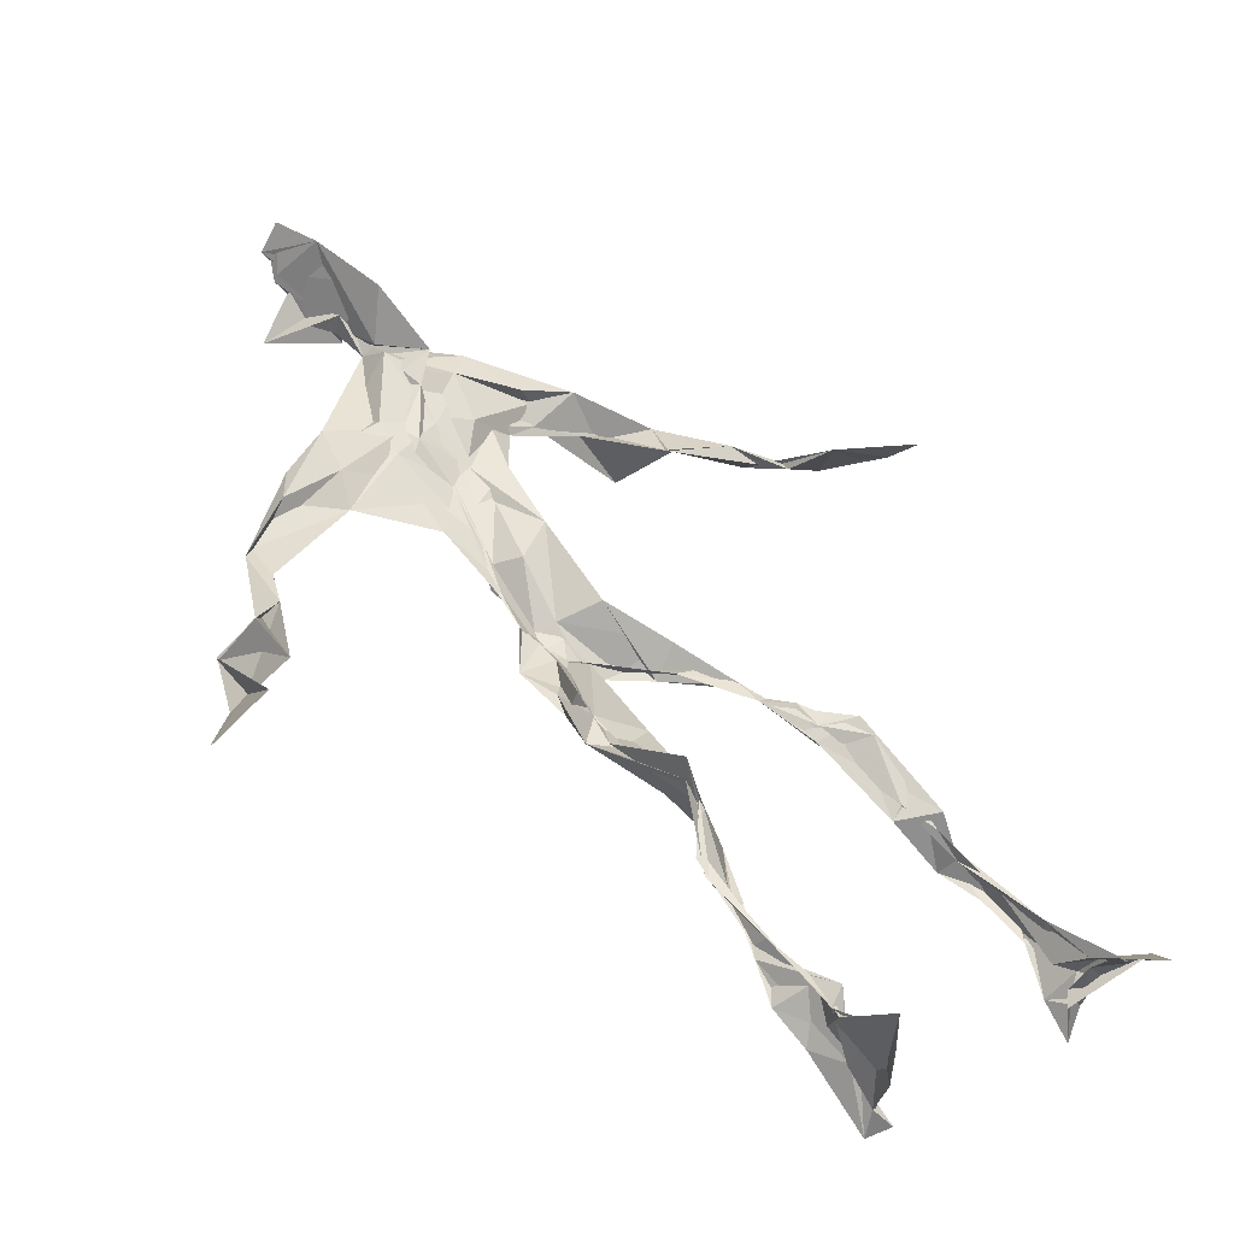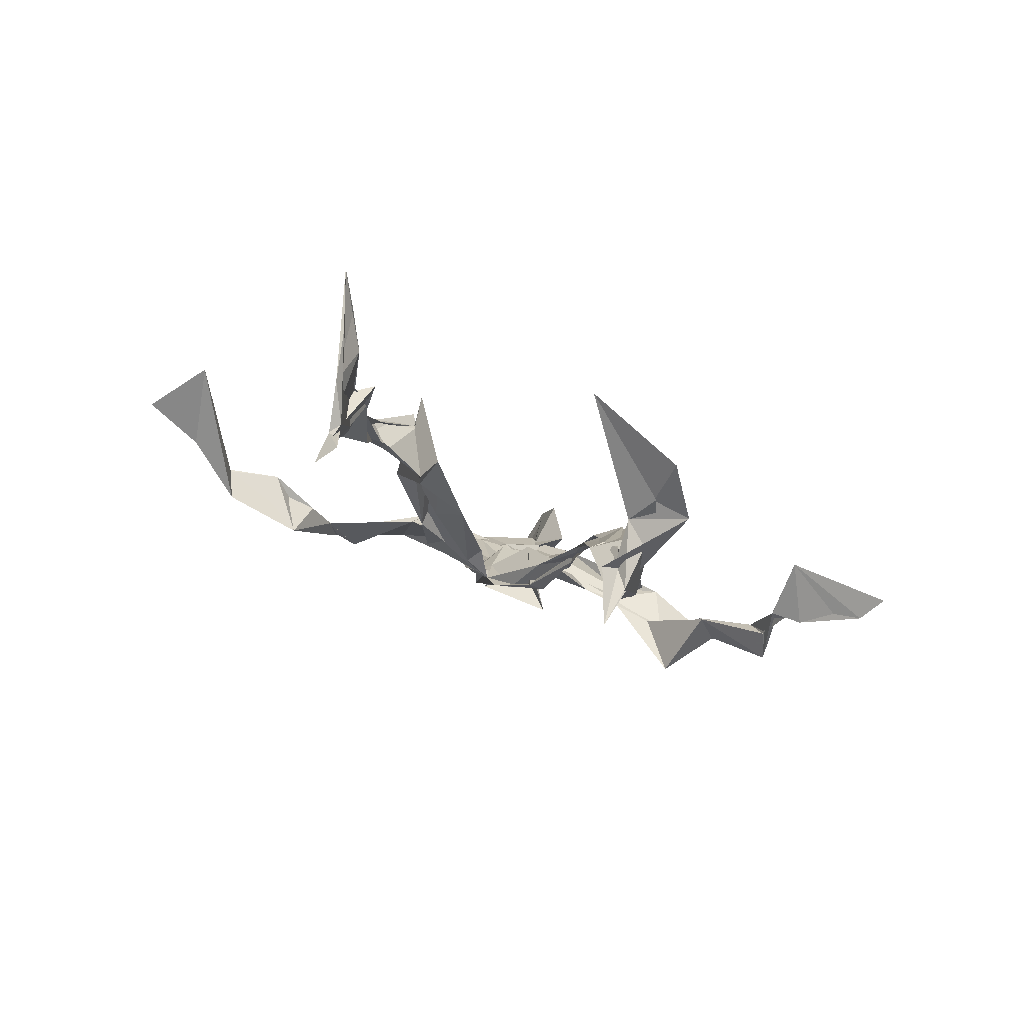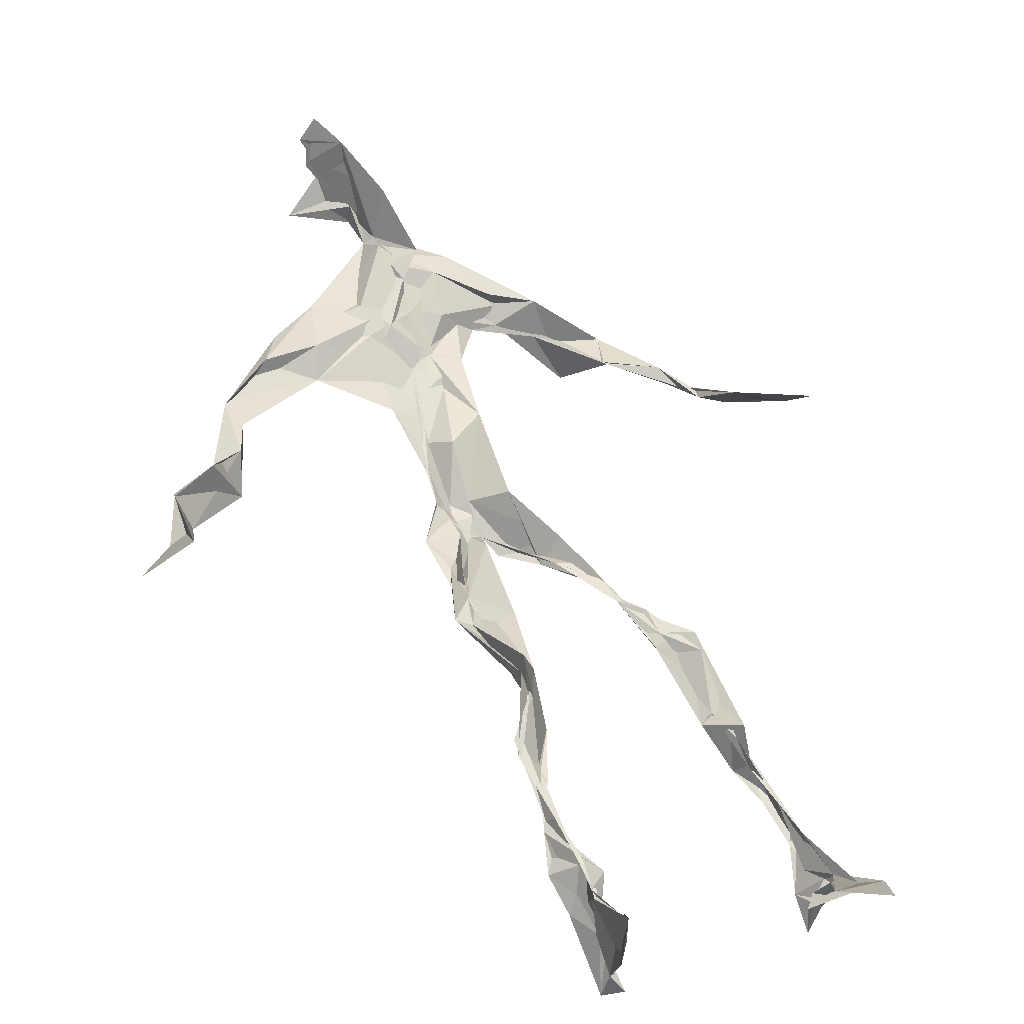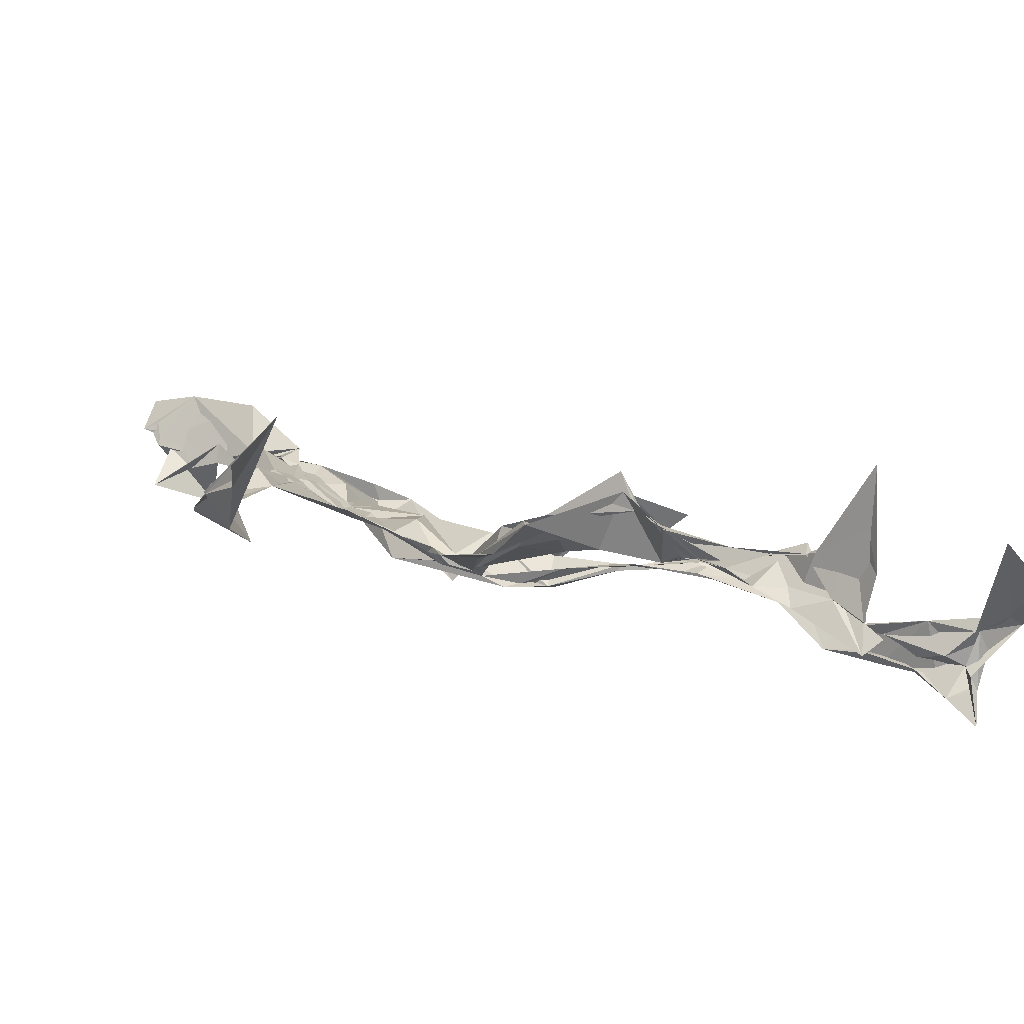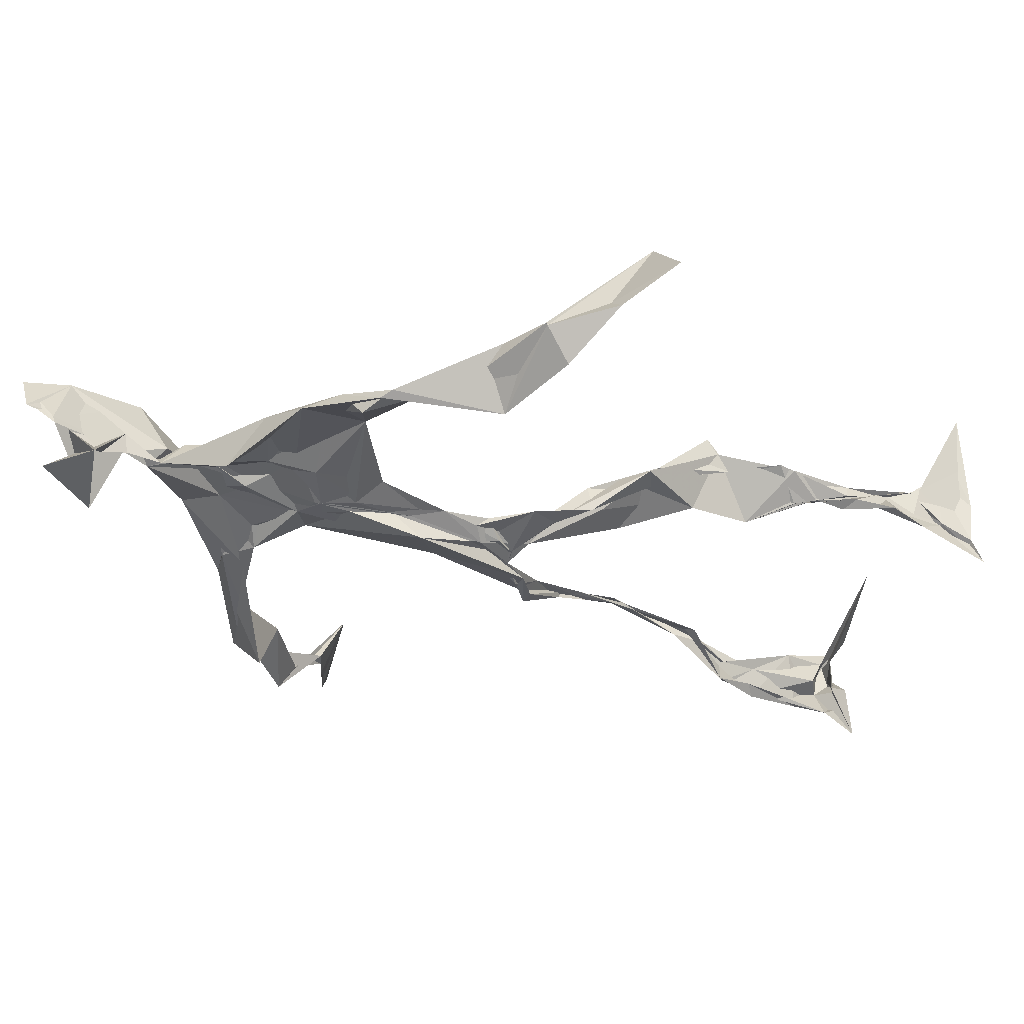
<metadata>
{"format":"obj","ext":"obj","renderer":"f3d","projection":"perspective","resolution":1024,"background":"white","views":[{"elev":54.4,"azim":-36.4,"up":"+Z"},{"elev":-7.1,"azim":3.9,"up":"+Z"},{"elev":60.9,"azim":-24.1,"up":"+Z"},{"elev":14.9,"azim":-51.1,"up":"+Z"},{"elev":-19.2,"azim":-116.7,"up":"+Z"}]}
</metadata>
<code>
v 0.1129 -0.5316 0.05844
v -0.08448 -0.05058 0.004724
v -0.08294 -0.1519 0.05782
v 0.08183 -0.1319 -0.02907
v -0.1076 -0.4514 0.08296
v -0.3275 0.05997 0.1202
v 0.05043 0.311 0.005615
v 0.1294 -0.4835 -0.08204
v -0.09503 -0.4842 0.106
v 0.1056 0.2849 -0.01139
v -0.01762 0.5247 0.03784
v 0.02762 -0.03437 -0.05851
v -0.09368 -0.2938 0.04671
v 0.07785 0.3418 0.004033
v -0.1093 -0.4386 0.04664
v 0.07678 -0.09746 -0.0335
v -0.1056 -0.44 0.0788
v -0.05486 0.3433 -0.003018
v 0.01116 0.1939 -0.01812
v -0.1106 -0.5183 0.07417
v 0.006828 0.3657 0.0364
v -0.02168 0.03954 -0.03452
v 0.005306 -0.005681 -0.05812
v -0.07497 -0.2244 0.07792
v -0.1291 -0.5172 0.002627
v -0.04592 0.2661 0.02346
v 0.1214 -0.4677 -0.1164
v 0.01271 0.4842 0.08149
v -0.1277 -0.4392 0.0322
v 0.3775 0.05898 -0.08797
v 0.1372 -0.3348 -0.06905
v -0.3294 0.01351 0.1838
v 0.1185 -0.4956 -0.08676
v 0.02162 0.03923 -0.009825
v -0.06933 -0.2015 0.1135
v -0.1965 0.2594 0.01867
v 0.07559 -0.09028 -0.03413
v 0.1316 -0.4593 -0.07628
v -0.09218 -0.1261 0.0607
v -0.06746 -0.07018 0.01265
v -0.01559 0.1944 -0.01429
v -0.07332 -0.2255 0.08065
v 0.0008992 0.4933 0.05858
v 0.2626 0.1592 -0.08619
v 0.07027 -0.05921 -0.04302
v 0.2758 0.1526 -0.1234
v -0.1239 0.2251 0.04088
v 0.09998 -0.1764 -0.02282
v 0.299 0.09387 -0.0834
v -0.02883 0.1526 -0.01381
v -0.01917 0.05546 -0.02811
v 0.1407 -0.433 -0.04635
v -0.09203 -0.3103 0.05042
v -0.01038 0.5147 -0.01623
v 0.1304 -0.3703 -0.09114
v -0.04075 0.0575 -0.03505
v -0.2699 0.1461 0.08377
v -0.2487 0.1339 0.02077
v 0.1183 -0.3247 -0.09278
v -0.04529 0.01843 -0.02322
v -0.07505 -0.02542 -0.0008296
v -0.009936 0.4941 0.03969
v 0.01021 0.4029 0.008522
v 0.2198 0.2106 -0.09673
v -0.04187 0.3019 0.03128
v 0.09519 -0.2024 -0.03545
v -0.1098 -0.2684 0.08184
v -0.3469 0.05888 0.1108
v 0.206 0.1854 -0.07637
v -0.00736 0.43 0.01284
v 0.01755 0.3554 0.02849
v -0.03372 0.01928 -0.03718
v -0.09425 -0.4255 0.07292
v -0.2326 0.1707 0.05059
v -0.06063 0.4788 -0.01071
v -0.3204 0.1248 0.08761
v -0.06513 -0.2492 0.02729
v -0.09367 0.3179 0.03967
v -0.217 0.2503 0.02832
v 0.3086 0.0626 -0.02914
v -0.07665 -0.0937 0.03781
v -0.04172 0.1261 -0.04008
v -0.1123 -0.2839 0.07699
v 0.1294 -0.3363 -0.06948
v 0.149 -0.4829 -0.04973
v -0.1021 -0.385 0.06696
v -0.002156 0.432 0.01535
v 0.1394 -0.3829 -0.07027
v 0.4019 0.04356 -0.07043
v 0.01443 0.4584 -0.04291
v 0.2755 0.1332 -0.09818
v -0.01793 0.2723 0.01878
v -0.01004 0.4971 0.02945
v -0.0539 -0.1921 0.0503
v -0.1016 -0.274 0.07735
v 0.1411 -0.4915 -0.04557
v -0.02411 0.5094 0.02538
v -0.02036 0.537 0.04052
v -0.1046 -0.1087 0.05032
v -0.01098 0.231 -0.009187
v -0.2177 0.2074 0.03775
v -0.08555 0.01809 -0.008363
v -0.01112 0.1168 -0.0014
v -0.05106 0.06744 -0.02089
v -0.02538 -0.006034 -0.01857
v -0.1117 -0.4738 0.04331
v 0.1566 0.2716 -0.03851
v -0.0978 -0.4102 0.07017
v -0.04084 0.002721 -0.02811
v -0.1663 0.2695 0.04625
v 0.1466 0.2484 -0.07425
v -0.05696 0.1761 0.007756
v 0.003029 0.09121 -0.03834
v 0.1305 -0.2144 -0.0189
v -0.3204 0.1266 0.08955
v -0.1048 -0.3497 0.04535
v 0.3142 0.08661 -0.08991
v 0.1367 -0.4217 -0.099
v -0.03341 0.1347 -0.01522
v -0.1025 -0.3161 0.05198
v -0.05544 0.05654 -0.01278
v 0.01639 0.2385 -0.01271
v 0.06015 0.2715 -0.01764
v 0.1198 -0.5042 -0.1382
v -0.1056 -0.3565 0.07109
v -0.05043 0.2467 0.007812
v -0.1041 -0.5107 0.1755
v 0.1136 -0.275 -0.04043
v 0.1378 -0.4937 -0.1063
v 0.05437 0.3216 0.01484
v -0.08739 -0.4303 0.08456
v 0.04352 0.2188 -0.01475
v -0.1184 -0.3594 0.05432
v -0.02044 0.51 0.03259
v -0.1074 -0.5074 0.03765
v 0.0996 -0.2808 -0.04653
v -0.1094 0.2599 0.05303
v -0.3882 0.01755 0.1468
v -0.115 -0.4742 0.04529
v 0.1933 -0.5115 -0.04787
v -0.1175 -0.5107 0.03025
v -0.1129 -0.3508 0.05872
v 0.1647 -0.495 -0.04984
v -0.03665 0.06696 -0.03355
v 0.0995 -0.1449 -0.02429
v 0.0103 0.2983 0.004294
v 0.133 -0.1921 -0.01792
v 0.02144 0.3509 0.02335
v 0.07628 -0.1206 -0.03012
v 0.03196 0.1431 -0.01058
v -0.07165 -0.05138 0.03244
v 0.04301 0.2713 0.003272
v 0.03063 0.4058 0.07811
v -0.08022 -0.08762 0.04607
v 0.2192 0.2284 -0.09721
v -0.04746 0.1005 -0.01069
v -0.03662 -0.1074 0.007424
v 0.1465 -0.4426 -0.1061
v -0.07317 -0.1782 0.03001
v -0.2254 0.2411 0.03515
v 0.05439 -0.02277 -0.03224
v -0.3133 0.09904 0.05491
v 0.0907 -0.1851 -0.03082
v 0.1495 -0.4726 -0.08829
v 0.1399 -0.3793 -0.103
v 0.01232 0.2405 -0.0129
v 0.1042 0.2638 -0.0454
v -0.05019 0.1033 -0.01036
v -0.1034 -0.4476 0.07958
v -0.07314 -0.2315 0.07697
v -0.07609 -0.2098 0.09523
v 0.2087 0.182 -0.078
v -0.1319 -0.3992 0.04661
v 0.1384 -0.3022 -0.04008
v 0.007521 0.3837 0.02983
v 0.1773 0.2409 -0.09093
v 0.08775 -0.1364 -0.03435
v 0.1273 -0.3088 -0.05035
v 0.1655 -0.5129 -0.03167
v 0.1145 0.283 -0.03625
v -0.1439 0.3006 0.03437
v 0.008795 0.285 0.009085
v -0.0003757 0.5363 0.07075
v 0.0758 0.2625 -0.03609
v -0.01104 -0.0062 -0.05567
v 0.04233 -0.03313 -0.06268
v 0.01761 0.3212 0.02344
v -0.021 0.01717 -0.04529
v -0.001818 0.3928 0.01001
v 0.1256 -0.2689 -0.04656
v -0.01342 0.225 -0.009771
v 0.2853 0.09914 -0.07839
v 0.1508 -0.3932 -0.09563
v -0.09922 -0.4944 0.141
v -0.1048 -0.5135 0.1188
v -0.02812 0.1762 -0.009637
v 0.07381 -0.09319 -0.0409
v 0.04422 0.3446 0.03361
v -0.001566 0.4304 0.03451
v 0.08408 -0.1207 -0.03272
v 0.1671 0.2175 -0.1317
v -0.02646 0.2884 0.02108
v 0.1353 -0.337 -0.09004
v 0.01122 0.3424 0.02875
v -0.01885 0.4594 0.004375
v -0.03014 0.1939 -0.009282
v 0.1831 -0.5414 -0.006149
v -0.1081 -0.5266 0.01463
v 0.03786 -0.04808 -0.03864
v -0.04656 0.0398 -0.0316
f 67 142 13
f 184 167 111
f 120 53 133
f 10 130 180
f 59 165 31
f 64 69 46
f 122 41 100
f 144 82 22
f 149 163 66
f 51 150 103
f 11 183 97
f 128 114 66
f 6 32 76
f 45 200 16
f 51 161 34
f 179 96 1
f 134 97 183
f 152 146 166
f 189 78 202
f 92 187 202
f 34 113 150
f 91 49 44
f 151 109 60
f 139 106 131
f 102 61 2
f 44 172 91
f 141 9 20
f 81 39 151
f 91 172 46
f 135 25 141
f 210 144 22
f 196 126 112
f 65 21 182
f 30 49 80
f 161 45 16
f 12 113 34
f 202 187 189
f 116 108 125
f 18 181 78
f 180 111 176
f 101 36 74
f 20 194 127
f 89 30 80
f 64 201 69
f 13 142 86
f 119 19 191
f 112 156 168
f 182 122 100
f 41 132 82
f 198 63 175
f 197 177 37
f 2 61 99
f 131 17 139
f 46 69 44
f 206 26 100
f 79 58 160
f 96 8 140
f 73 125 169
f 24 83 95
f 124 129 27
f 88 38 193
f 7 63 14
f 84 178 128
f 208 139 141
f 177 147 163
f 72 105 61
f 163 37 177
f 182 7 122
f 186 12 197
f 59 203 55
f 164 140 33
f 94 40 39
f 48 145 114
f 92 126 191
f 17 169 9
f 11 62 98
f 9 5 127
f 96 140 1
f 65 26 181
f 36 137 110
f 15 108 173
f 101 47 36
f 93 90 75
f 33 8 124
f 199 70 205
f 198 70 189
f 5 15 135
f 172 44 155
f 153 62 70
f 39 24 35
f 165 55 158
f 13 170 67
f 157 40 94
f 151 39 40
f 191 166 92
f 158 143 52
f 171 83 24
f 144 50 82
f 208 141 25
f 119 103 19
f 167 14 107
f 123 122 7
f 58 101 74
f 38 140 164
f 110 78 181
f 147 48 190
f 155 44 69
f 34 150 51
f 97 90 93
f 173 116 133
f 46 172 64
f 5 9 169
f 40 109 151
f 17 9 139
f 53 77 13
f 31 84 128
f 27 193 164
f 194 9 127
f 121 72 102
f 171 99 159
f 148 182 21
f 137 78 110
f 135 15 25
f 210 156 144
f 3 24 39
f 152 166 184
f 56 104 60
f 84 31 52
f 132 113 82
f 207 1 140
f 23 188 209
f 171 3 99
f 87 63 199
f 56 103 119
f 125 120 116
f 32 115 76
f 4 16 200
f 99 61 154
f 6 76 68
f 60 2 151
f 160 36 110
f 66 114 145
f 187 198 189
f 192 46 44
f 129 143 158
f 112 126 47
f 148 7 182
f 169 125 108
f 53 13 133
f 117 89 80
f 86 17 131
f 159 77 171
f 129 96 143
f 191 196 119
f 53 120 77
f 137 47 126
f 10 180 107
f 93 205 11
f 22 82 185
f 196 191 126
f 2 99 3
f 149 209 37
f 170 42 67
f 210 72 121
f 11 97 93
f 197 12 16
f 145 48 200
f 143 96 179
f 69 201 155
f 204 130 63
f 118 193 27
f 49 91 80
f 147 174 163
f 158 52 165
f 184 166 132
f 189 70 199
f 55 118 158
f 32 162 115
f 167 123 7
f 13 86 133
f 62 205 70
f 118 55 193
f 189 63 21
f 136 163 174
f 135 20 195
f 50 100 41
f 181 26 47
f 192 80 46
f 33 124 164
f 4 200 48
f 206 50 156
f 29 106 25
f 65 181 18
f 60 109 56
f 18 21 65
f 45 23 209
f 3 39 81
f 22 185 188
f 207 85 1
f 128 178 114
f 176 172 155
f 195 5 135
f 195 127 5
f 198 187 204
f 88 203 178
f 134 87 97
f 111 167 201
f 12 161 16
f 74 36 160
f 197 37 186
f 192 49 30
f 87 199 90
f 209 200 45
f 94 35 170
f 106 139 208
f 105 109 157
f 122 123 132
f 179 1 85
f 107 176 155
f 140 8 33
f 133 116 120
f 19 150 166
f 87 90 97
f 203 59 174
f 125 73 142
f 34 161 12
f 109 105 188
f 134 28 87
f 46 80 91
f 108 15 5
f 99 154 159
f 43 153 28
f 76 58 162
f 71 63 130
f 81 151 2
f 16 177 197
f 104 56 168
f 21 18 189
f 121 168 156
f 104 102 60
f 115 74 57
f 168 121 104
f 23 161 51
f 188 23 51
f 47 79 181
f 10 107 14
f 113 185 82
f 107 201 167
f 186 185 12
f 169 108 5
f 203 193 55
f 124 8 129
f 114 178 190
f 143 179 52
f 98 183 11
f 141 20 135
f 63 189 199
f 67 42 95
f 102 104 121
f 150 113 132
f 183 28 134
f 77 83 171
f 131 106 133
f 184 123 167
f 42 24 95
f 64 172 201
f 15 173 29
f 66 136 128
f 79 101 58
f 45 161 23
f 188 56 109
f 174 147 190
f 86 73 17
f 192 30 117
f 6 138 32
f 129 158 27
f 173 133 29
f 146 92 166
f 202 137 126
f 54 75 90
f 170 77 94
f 163 136 66
f 149 66 145
f 204 63 198
f 28 98 43
f 26 206 47
f 204 146 130
f 159 94 77
f 169 17 73
f 205 93 75
f 142 73 86
f 160 110 79
f 177 4 147
f 186 209 188
f 100 26 182
f 55 165 59
f 61 105 154
f 42 170 35
f 25 106 208
f 152 130 146
f 203 88 193
f 195 20 127
f 29 133 106
f 206 100 50
f 163 149 37
f 140 38 85
f 136 174 59
f 48 147 4
f 157 94 159
f 50 41 82
f 176 107 180
f 83 77 120
f 81 2 3
f 27 164 124
f 183 98 28
f 61 102 72
f 132 41 122
f 38 164 193
f 67 95 142
f 80 192 117
f 178 84 88
f 13 77 170
f 199 54 90
f 198 153 70
f 123 184 132
f 188 72 22
f 115 57 76
f 19 103 150
f 74 162 58
f 71 14 63
f 52 85 88
f 62 11 205
f 153 175 28
f 196 168 119
f 89 117 30
f 174 190 203
f 114 190 48
f 198 175 153
f 103 56 51
f 57 58 76
f 119 168 56
f 56 188 51
f 148 63 7
f 31 165 52
f 157 109 40
f 152 180 130
f 68 138 6
f 207 140 85
f 36 47 137
f 132 166 150
f 176 111 172
f 75 54 199
f 42 35 24
f 85 52 179
f 159 154 157
f 68 162 32
f 14 167 7
f 142 95 125
f 32 138 68
f 172 111 201
f 15 29 25
f 141 139 9
f 188 105 72
f 178 203 190
f 155 201 107
f 156 50 144
f 210 22 72
f 110 181 79
f 160 57 74
f 182 26 65
f 10 14 130
f 128 136 59
f 121 156 210
f 184 180 152
f 76 162 68
f 71 130 14
f 62 43 98
f 157 154 105
f 206 156 112
f 194 20 9
f 202 126 92
f 37 209 186
f 8 96 129
f 87 28 175
f 192 44 49
f 112 47 206
f 145 200 149
f 125 83 120
f 87 175 63
f 149 200 209
f 43 62 153
f 204 187 146
f 95 83 125
f 115 162 74
f 88 84 52
f 4 177 16
f 185 113 12
f 186 188 185
f 2 60 102
f 57 160 58
f 148 21 63
f 38 88 85
f 86 131 133
f 137 202 78
f 75 199 205
f 101 79 47
f 92 146 187
f 59 31 128
f 184 111 180
f 108 116 173
f 24 3 171
f 112 168 196
f 191 19 166
f 35 94 39
f 158 118 27
f 189 18 78

</code>
